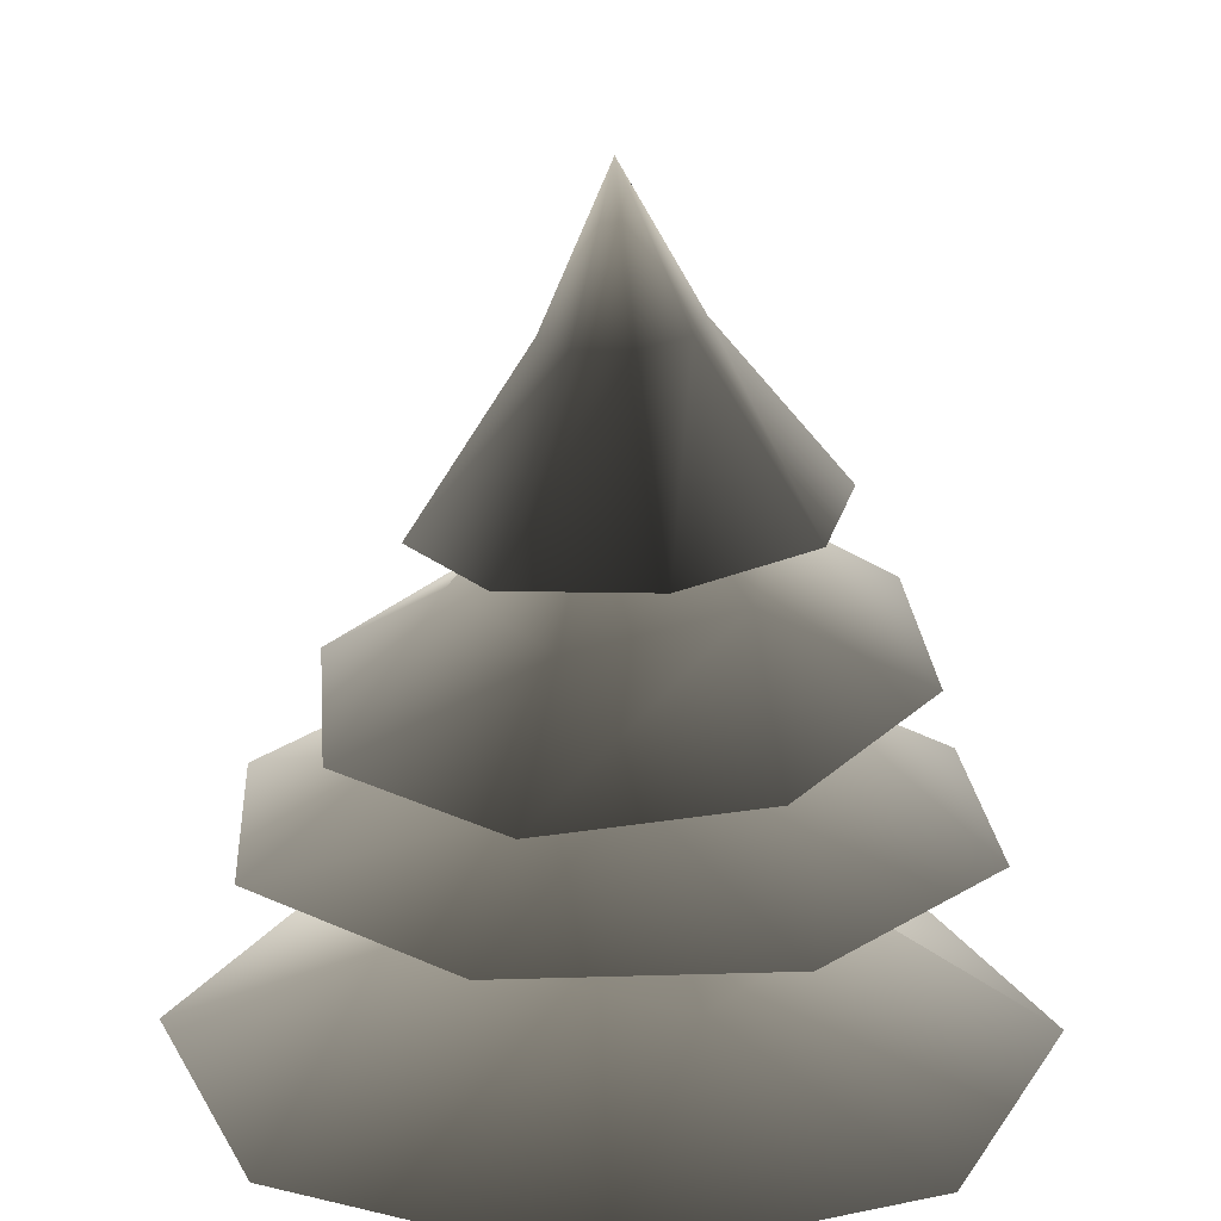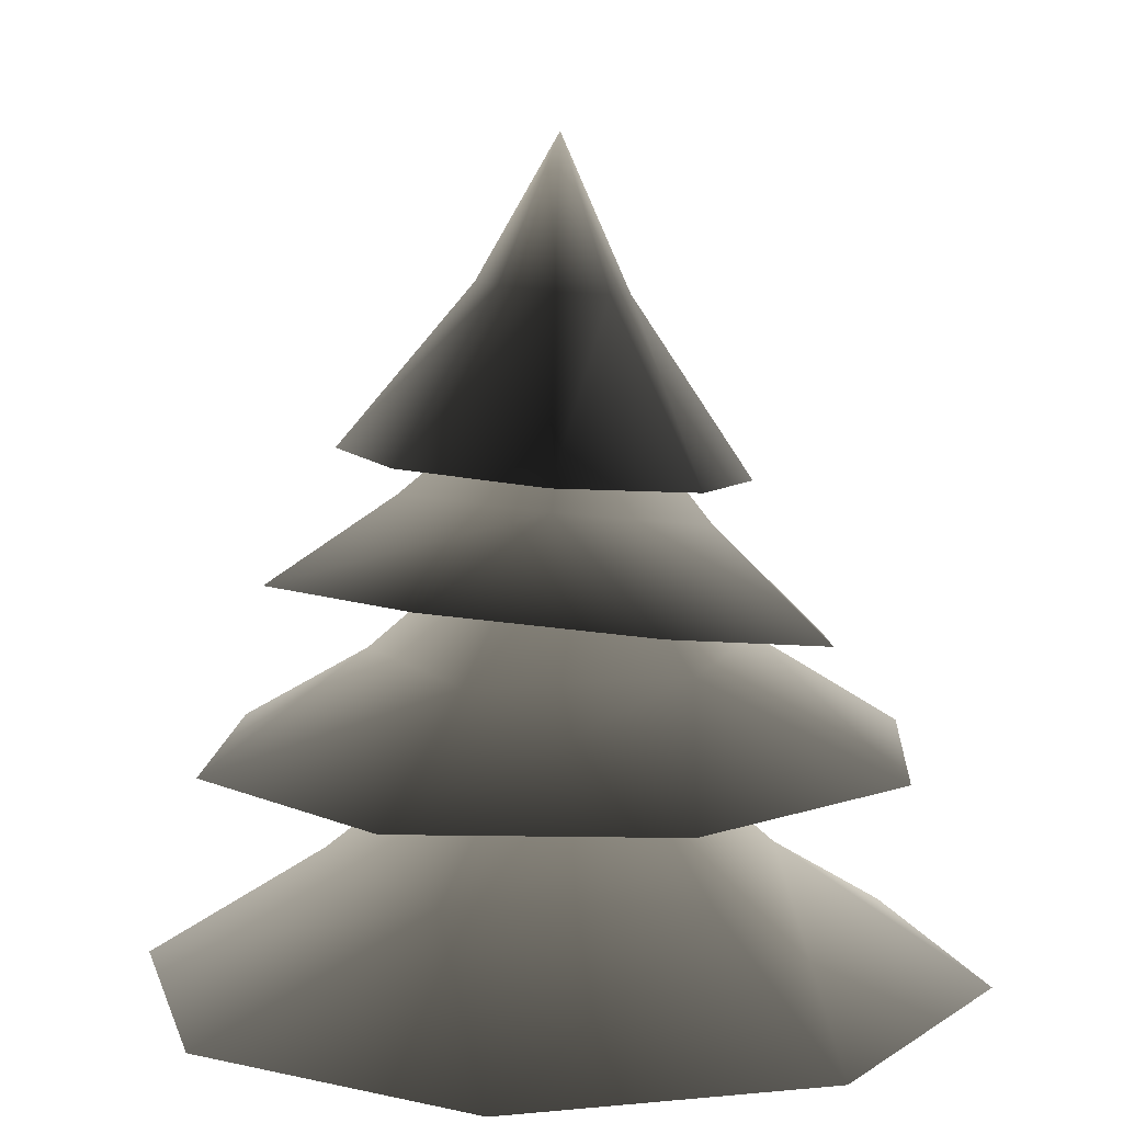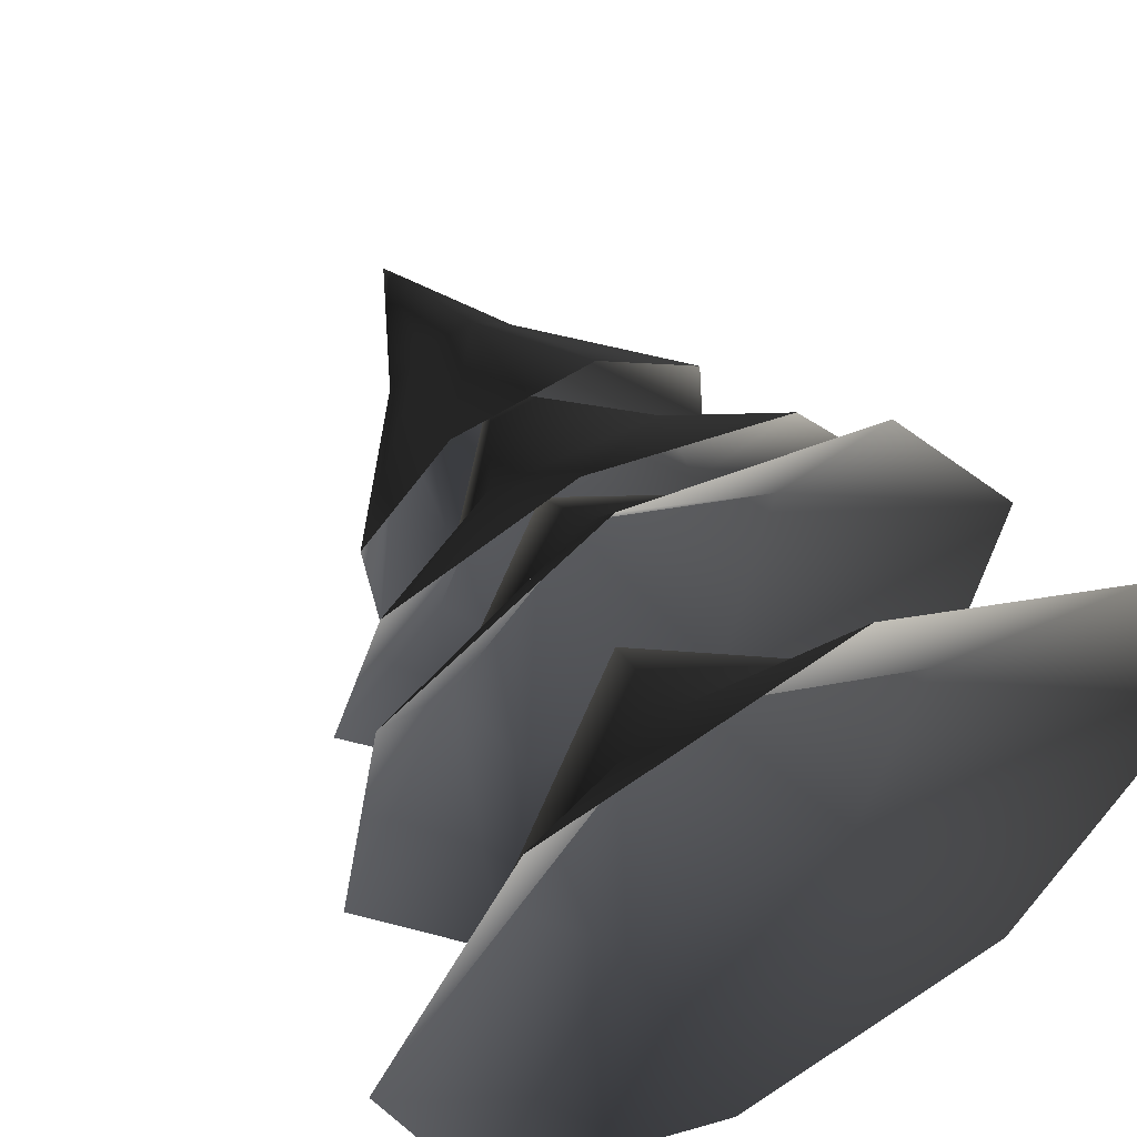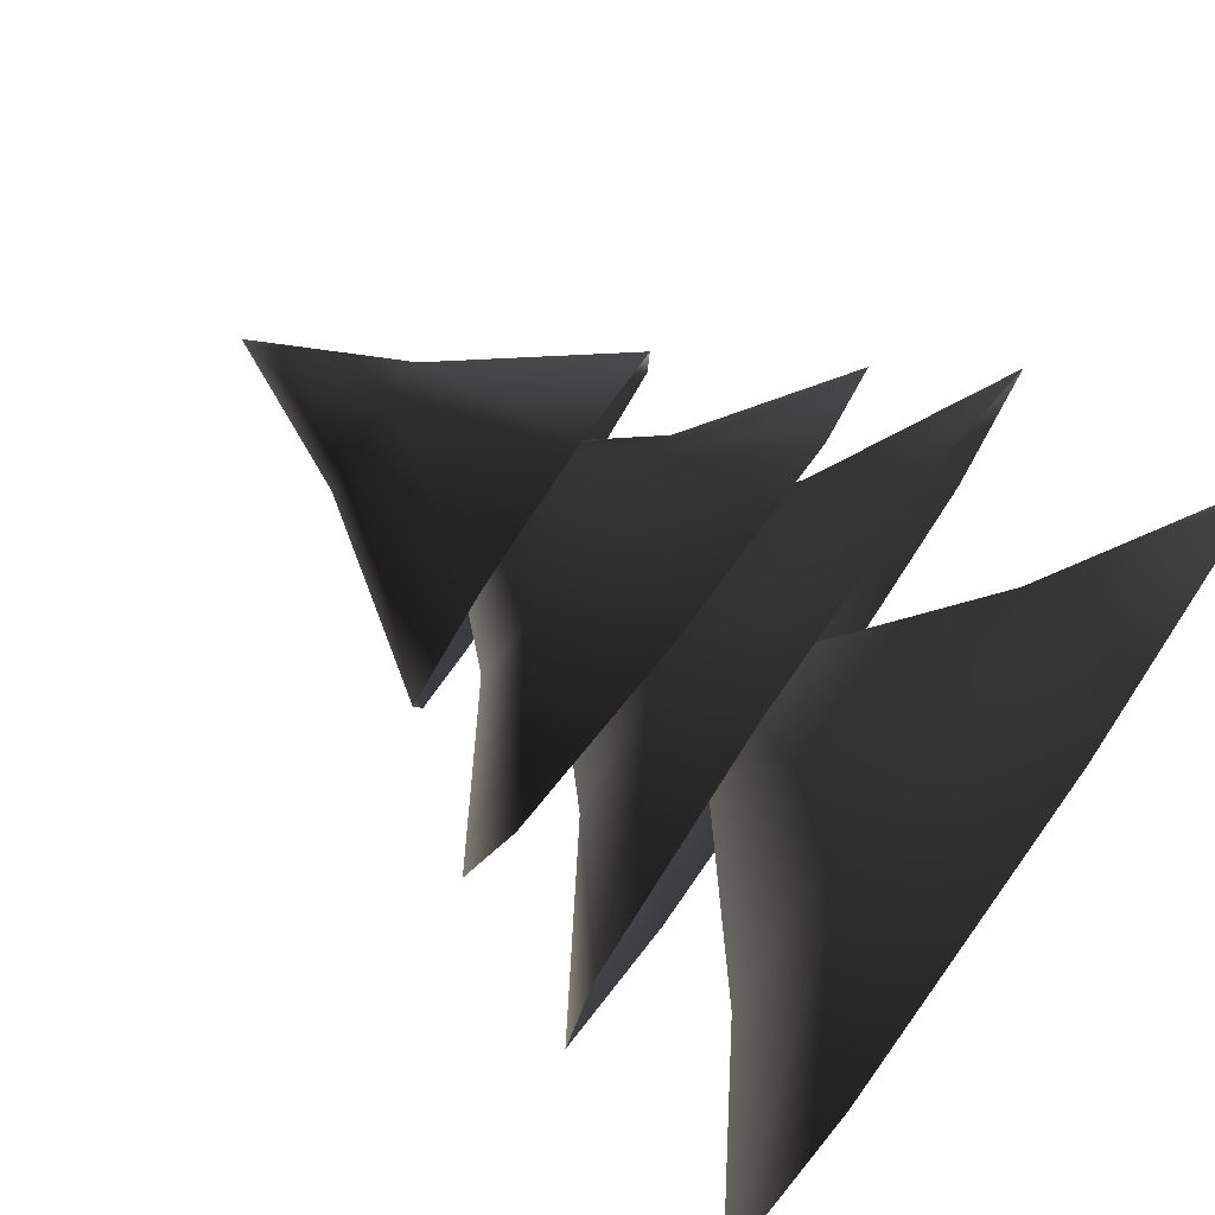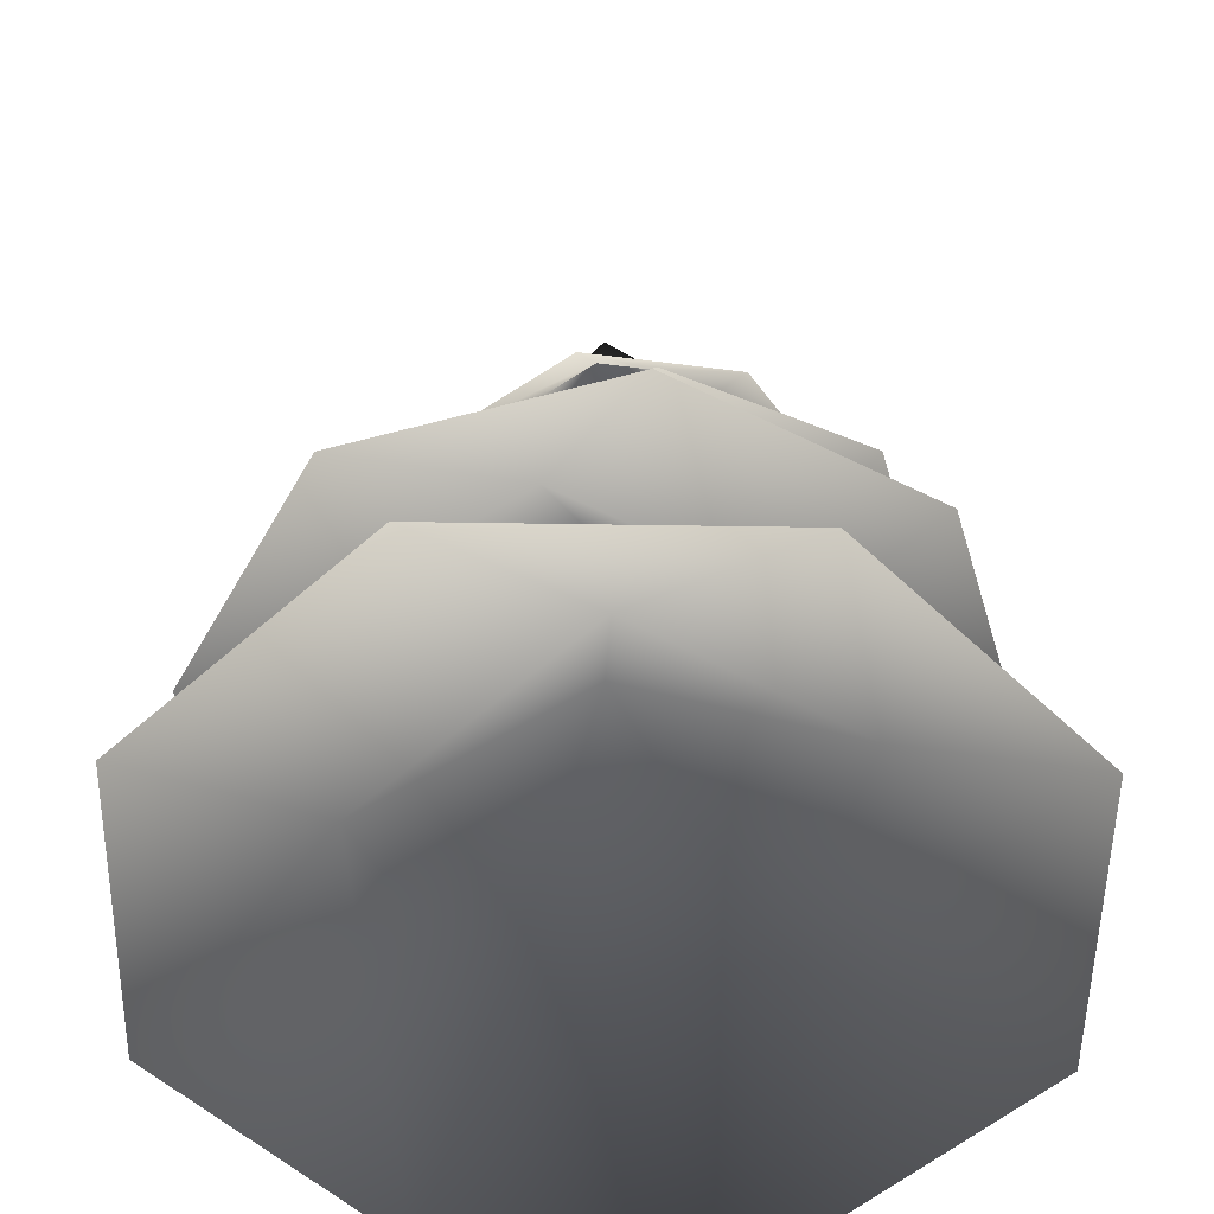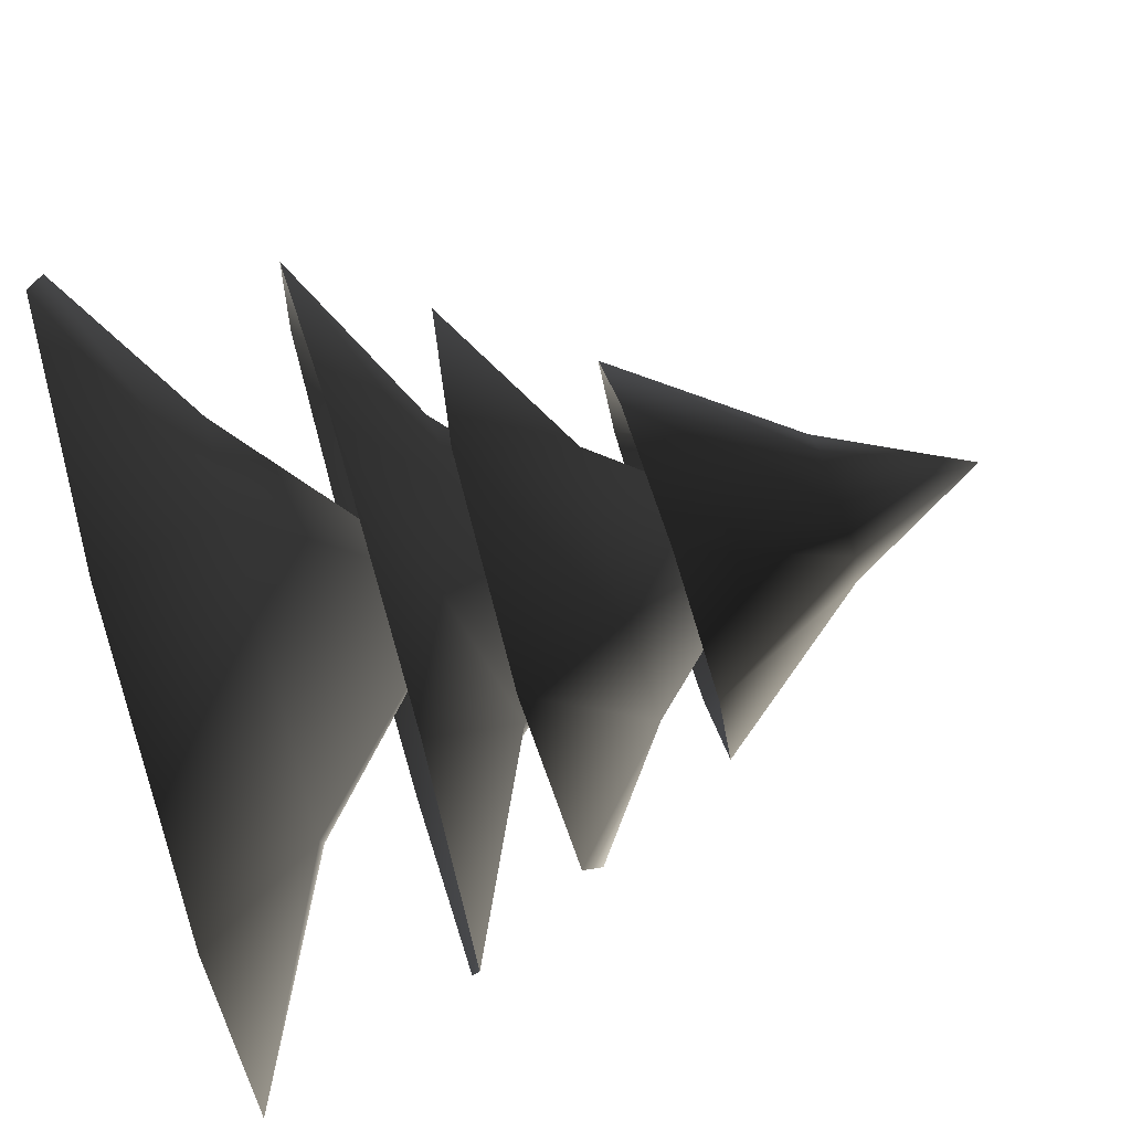
<metadata>
{"format":"obj","ext":"obj","renderer":"f3d","projection":"perspective","resolution":1024,"background":"white","views":[{"elev":19.4,"azim":51.5,"up":"+Y"},{"elev":9.5,"azim":-121.1,"up":"+Y"},{"elev":55.6,"azim":-29.4,"up":"+Z"},{"elev":79.1,"azim":-55.5,"up":"+Z"},{"elev":-52.5,"azim":71.9,"up":"+Y"},{"elev":71.4,"azim":73.5,"up":"+Z"}]}
</metadata>
<code>
v 0.1095 1.578 0.3661
v 0.03892 1.931 0.142
v 0.1273 1.938 0.07318
v 0.3484 1.599 0.1801
v 0.141 1.948 -0.03793
v 0.3853 1.625 -0.1203
v 0.07192 1.954 -0.1262
v 0.1986 1.641 -0.3589
v -0.03942 1.953 -0.14
v -0.1023 1.638 -0.3961
v -0.1278 1.945 -0.07113
v -0.3412 1.618 -0.21
v -0.1415 1.936 0.03999
v -0.3781 1.592 0.09034
v -0.07242 1.93 0.1283
v -0.1915 1.575 0.329
v -0.003584 2.233 0.01497
v -0.5622 0.6246 0.6367
v -0.1599 0.85 0.4109
v 0.04299 0.6214 0.8243
v 0.3784 0.8471 0.1274
v 0.6035 0.6185 0.529
v 0.7911 0.6175 -0.07618
v 0.2651 0.8477 -0.3582
v 0.4958 0.6191 -0.6367
v -0.233 0.8503 -0.3806
v -0.1094 0.6222 -0.8243
v -0.6699 0.6252 -0.529
v -0.4962 0.8517 0.04285
v -0.8574 0.6262 0.07618
v -0.04383 1.231 -1.801e-07
v -0.3161 1.416 -0.4689
v -0.2402 1.557 -0.1452
v -0.5582 1.373 -0.1078
v -0.1586 1.489 0.2622
v -0.4732 1.302 0.3164
v -0.1111 1.246 0.5553
v 0.1836 1.468 0.2808
v 0.3161 1.237 0.4689
v 0.2958 1.513 -0.04162
v 0.5582 1.281 0.1078
v 0.4732 1.351 -0.3164
v 0.06822 1.564 -0.2953
v 0.1111 1.407 -0.5553
v 0.02009 1.826 0.05963
v 0.3821 1.058 0.6121
v 0.3001 1.252 0.224
v 0.6915 1.055 0.1637
v 0.2057 1.249 -0.2906
v 0.5932 1.053 -0.3721
v 0.1447 1.052 -0.6815
v -0.2218 1.25 -0.3223
v -0.3911 1.053 -0.5832
v -0.3682 1.252 0.08065
v -0.7005 1.056 -0.1348
v -0.6022 1.058 0.401
v -0.08831 1.253 0.4054
v -0.1538 1.059 0.7104
v -0.007257 1.579 0.02318
g Tree_conf1_2269_389
f 1 3 2
f 1 4 3
f 4 5 3
f 4 6 5
f 6 7 5
f 6 8 7
f 8 9 7
f 8 10 9
f 10 11 9
f 10 12 11
f 12 13 11
f 12 14 13
f 14 15 13
f 14 16 15
f 16 2 15
f 16 1 2
f 2 3 17
f 3 5 17
f 5 7 17
f 7 9 17
f 9 11 17
f 11 13 17
f 13 15 17
f 15 2 17
f 18 20 19
f 20 21 19
f 20 22 21
f 22 23 21
f 23 24 21
f 23 25 24
f 25 26 24
f 25 27 26
f 27 28 26
f 28 29 26
f 28 30 29
f 30 19 29
f 30 18 19
f 19 21 31
f 21 24 31
f 24 26 31
f 26 29 31
f 29 19 31
f 32 34 33
f 34 35 33
f 34 36 35
f 36 37 35
f 37 38 35
f 37 39 38
f 39 40 38
f 39 41 40
f 41 42 40
f 42 43 40
f 42 44 43
f 44 33 43
f 44 32 33
f 33 35 45
f 35 38 45
f 38 40 45
f 40 43 45
f 43 33 45
f 46 48 47
f 48 49 47
f 48 50 49
f 50 51 49
f 51 52 49
f 51 53 52
f 53 54 52
f 53 55 54
f 55 56 54
f 56 57 54
f 56 58 57
f 58 47 57
f 58 46 47
f 47 49 59
f 49 52 59
f 52 54 59
f 54 57 59
f 57 47 59

</code>
